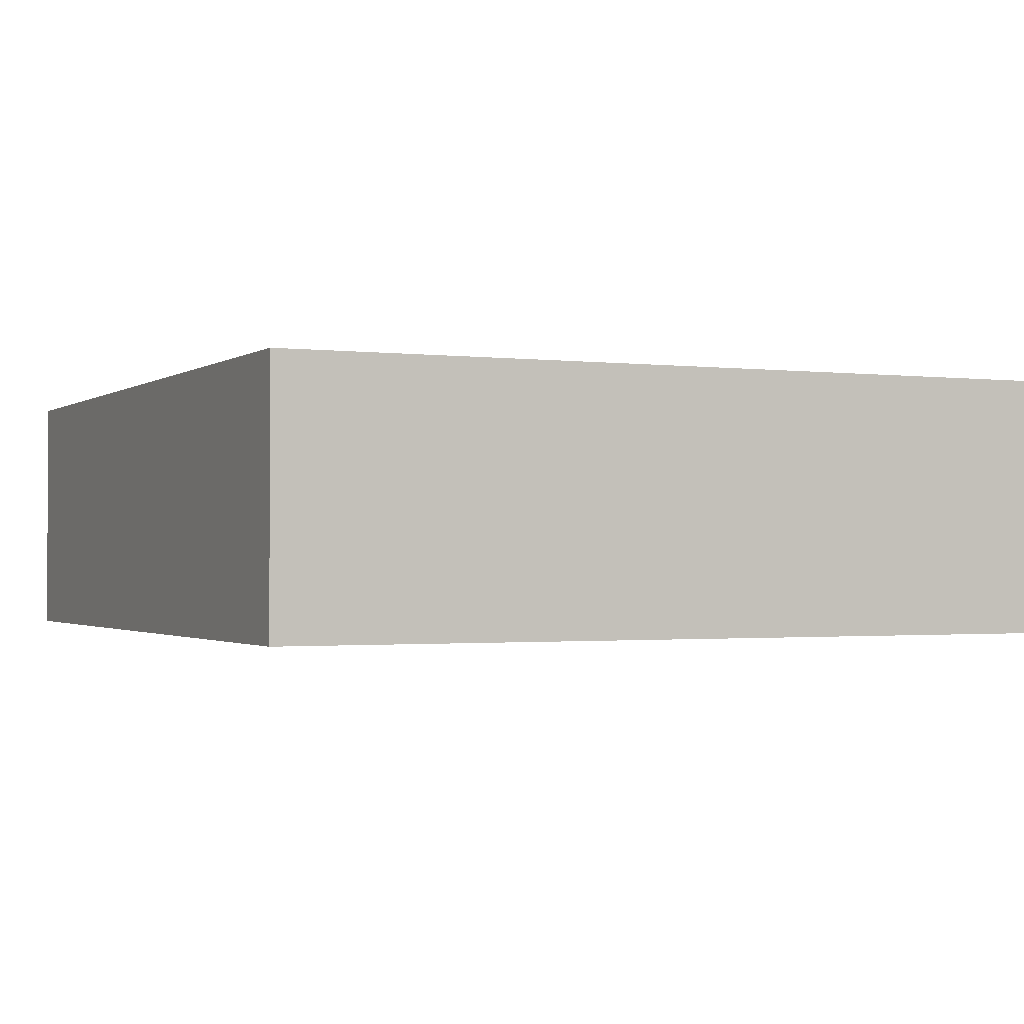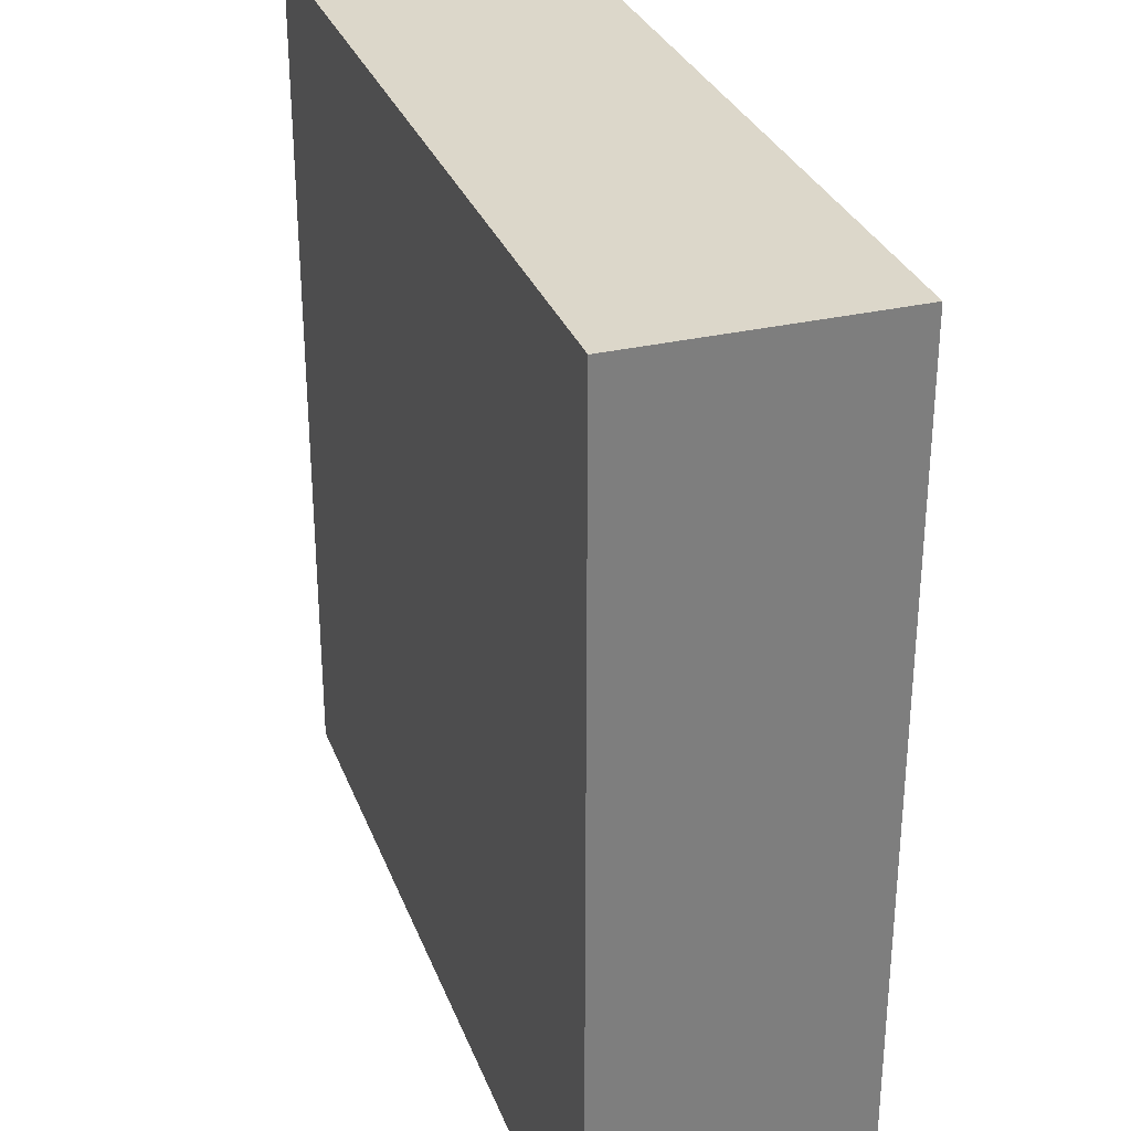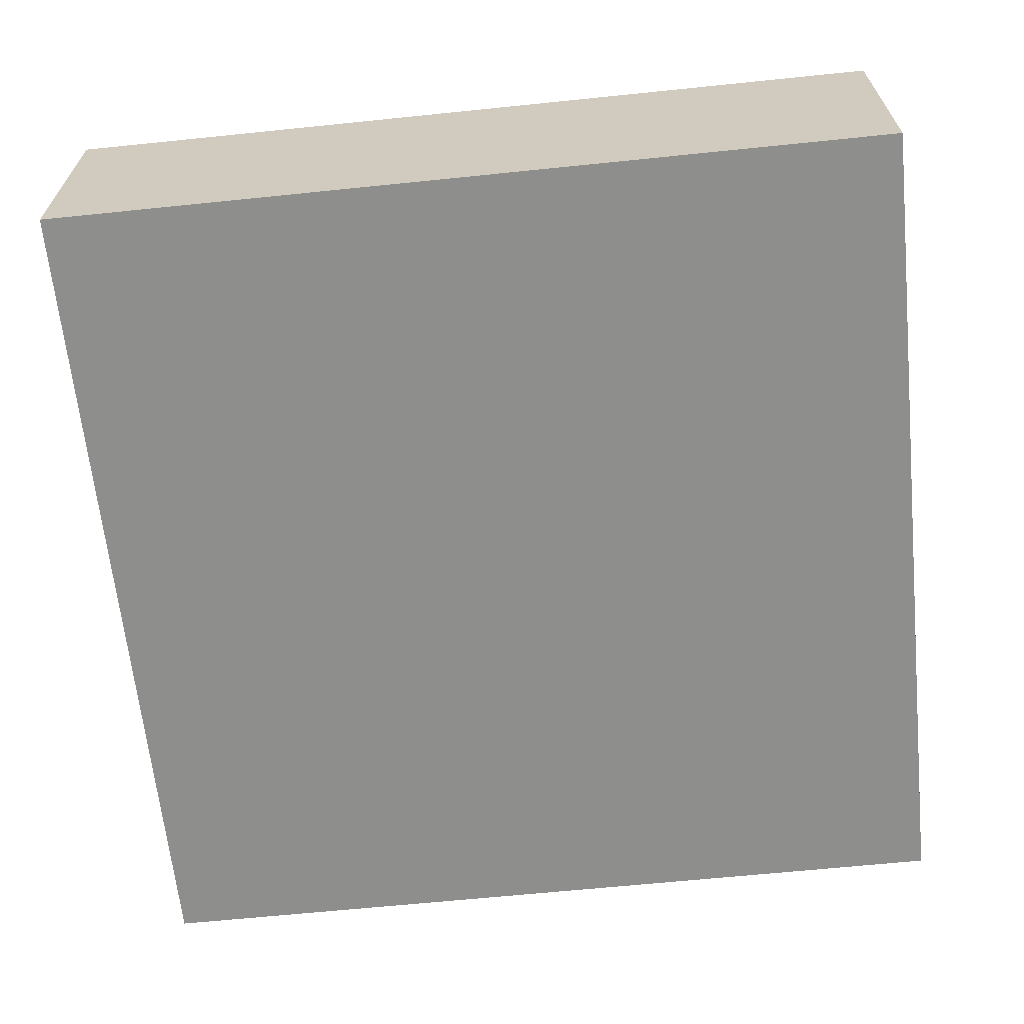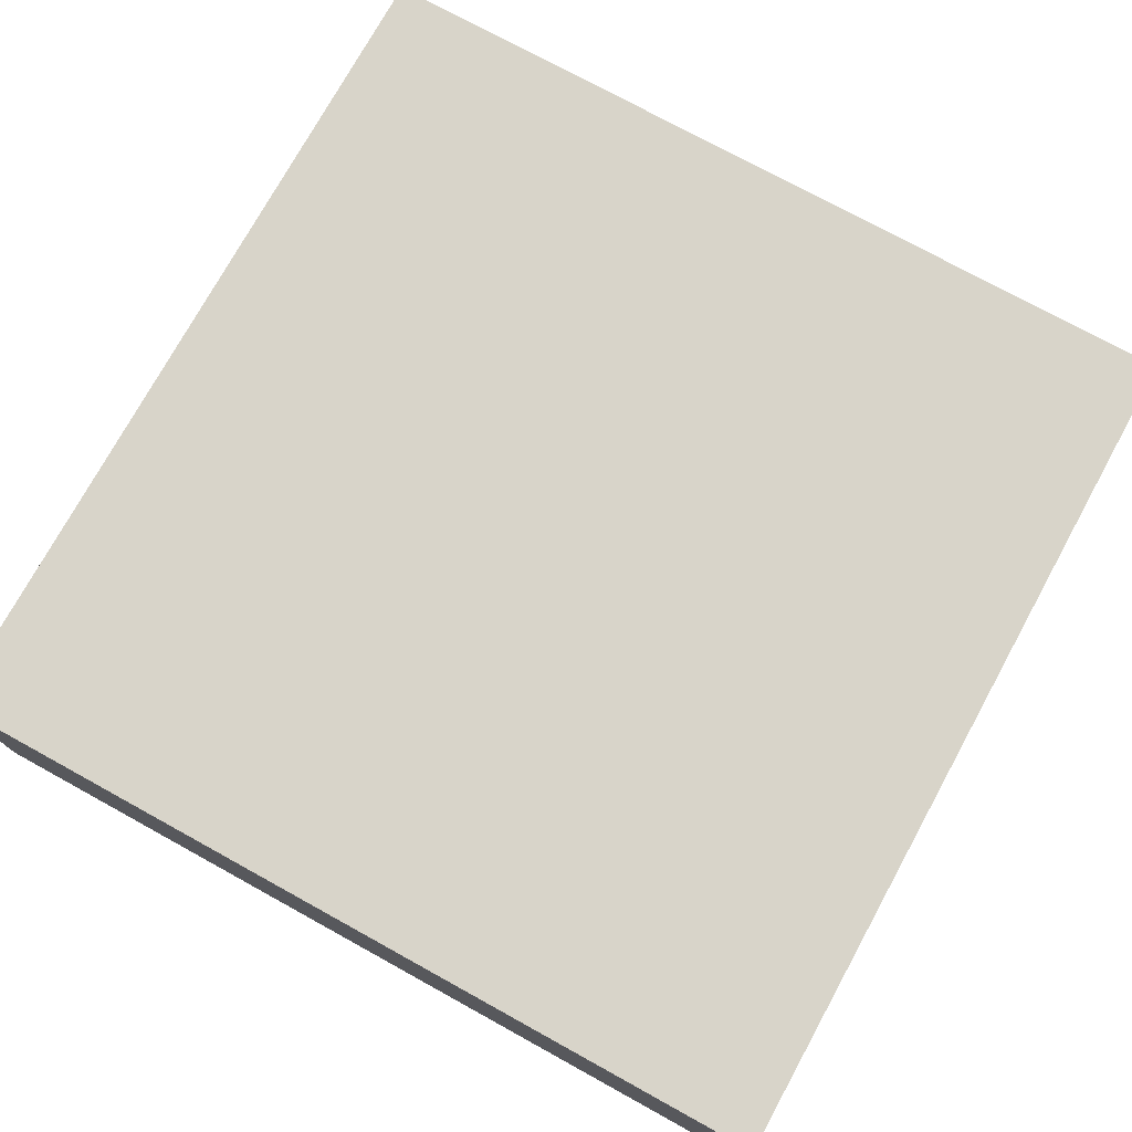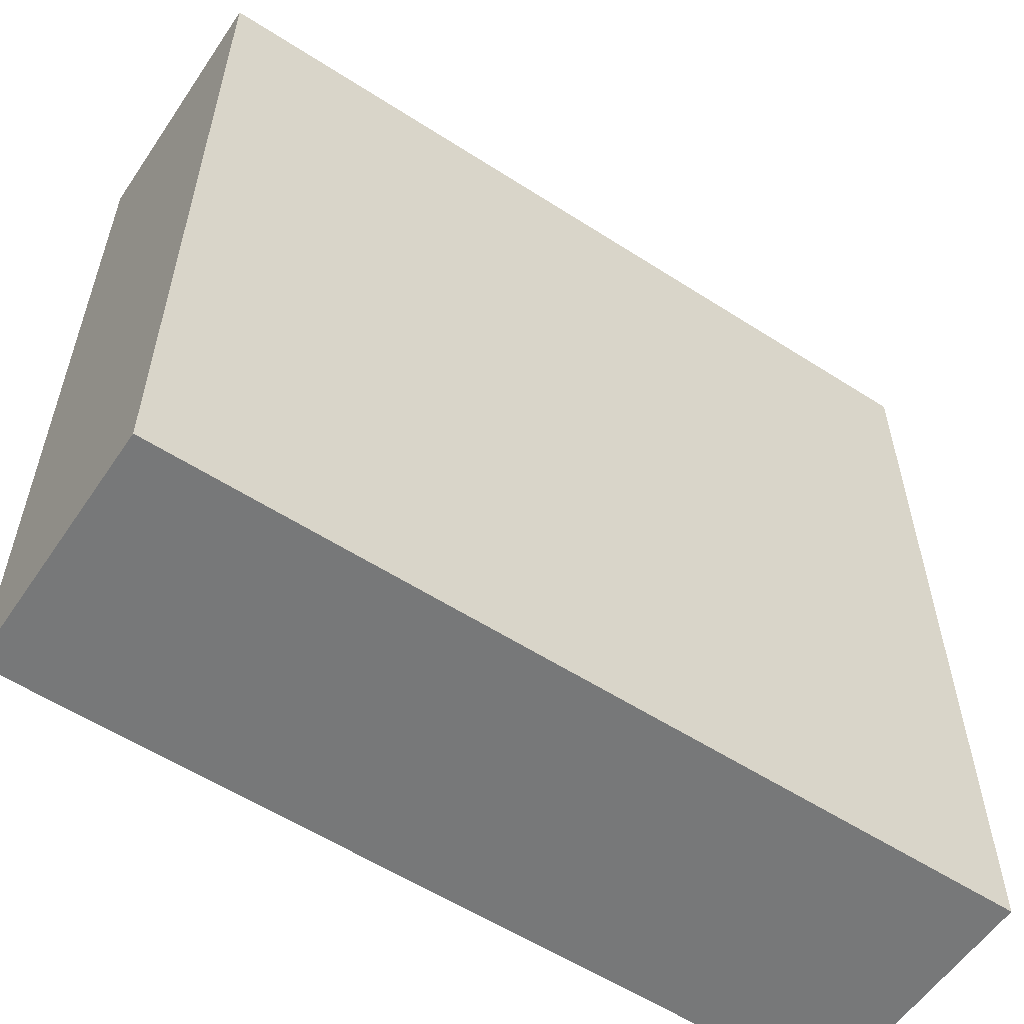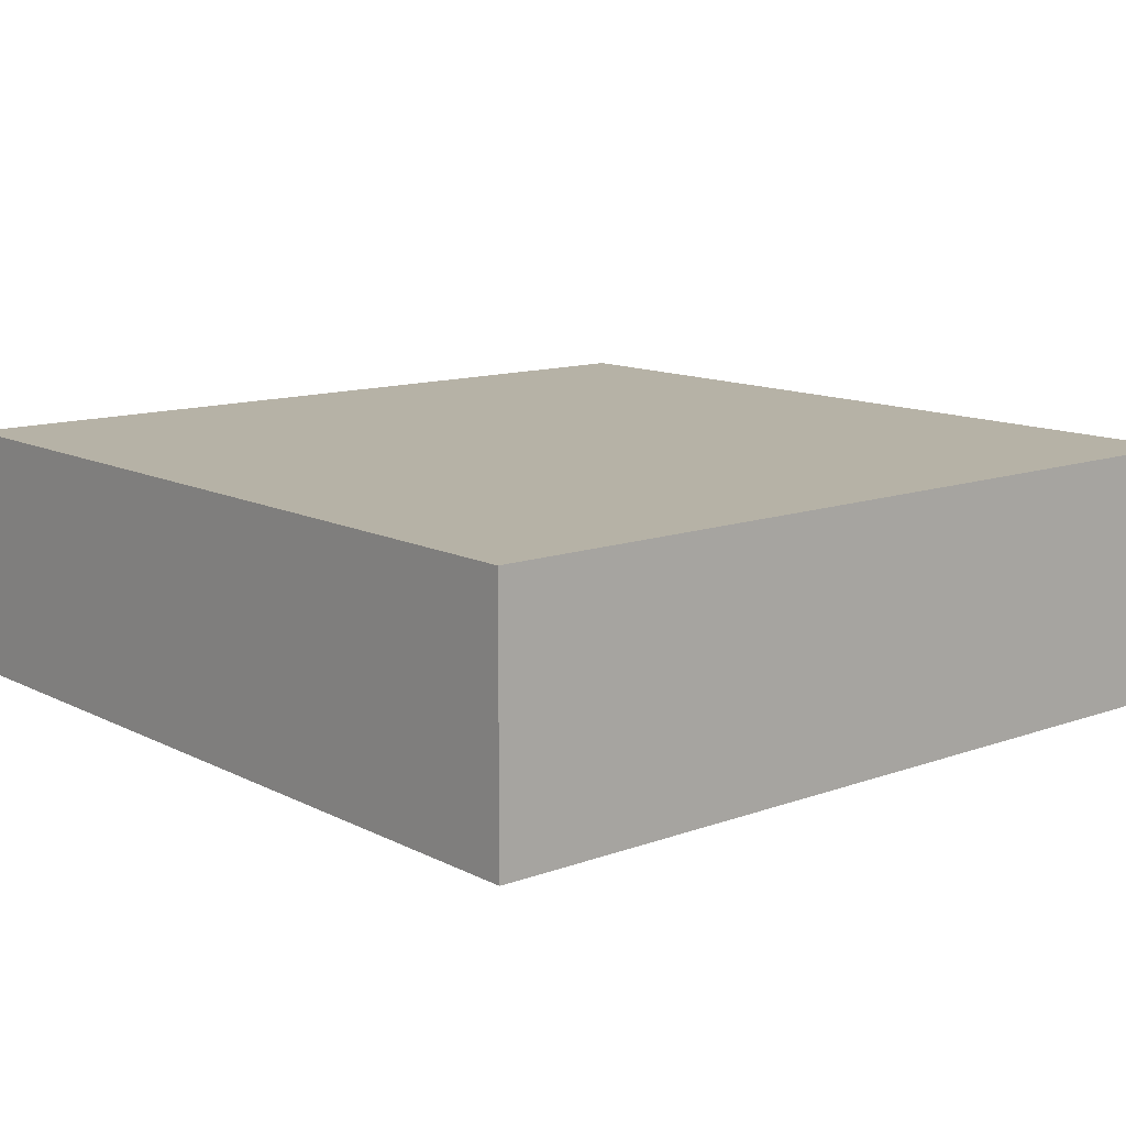
<metadata>
{"format":"obj","ext":"obj","renderer":"f3d","projection":"perspective","resolution":1024,"background":"white","views":[{"elev":-1.3,"azim":155.1,"up":"+Z"},{"elev":30.8,"azim":71.4,"up":"+Y"},{"elev":-64.8,"azim":-174.1,"up":"+Z"},{"elev":75.2,"azim":-151.2,"up":"+Z"},{"elev":-57.3,"azim":-33.8,"up":"+Y"},{"elev":12.2,"azim":49.7,"up":"+Z"}]}
</metadata>
<code>
v 1 -1 0.3
v 1 1 0.3
v -1 -1 0.3
v -1 1 0.3
v 1 -1 -0.3
v 1 1 -0.3
v -1 -1 -0.3
v -1 1 -0.3
g culls
f 1 2 4 3
g cullw
f 3 4 8 7
g culln
f 7 8 6 5
g culle
f 5 6 2 1
g culld
f 3 7 5 1
g cullu
f 8 4 2 6

</code>
